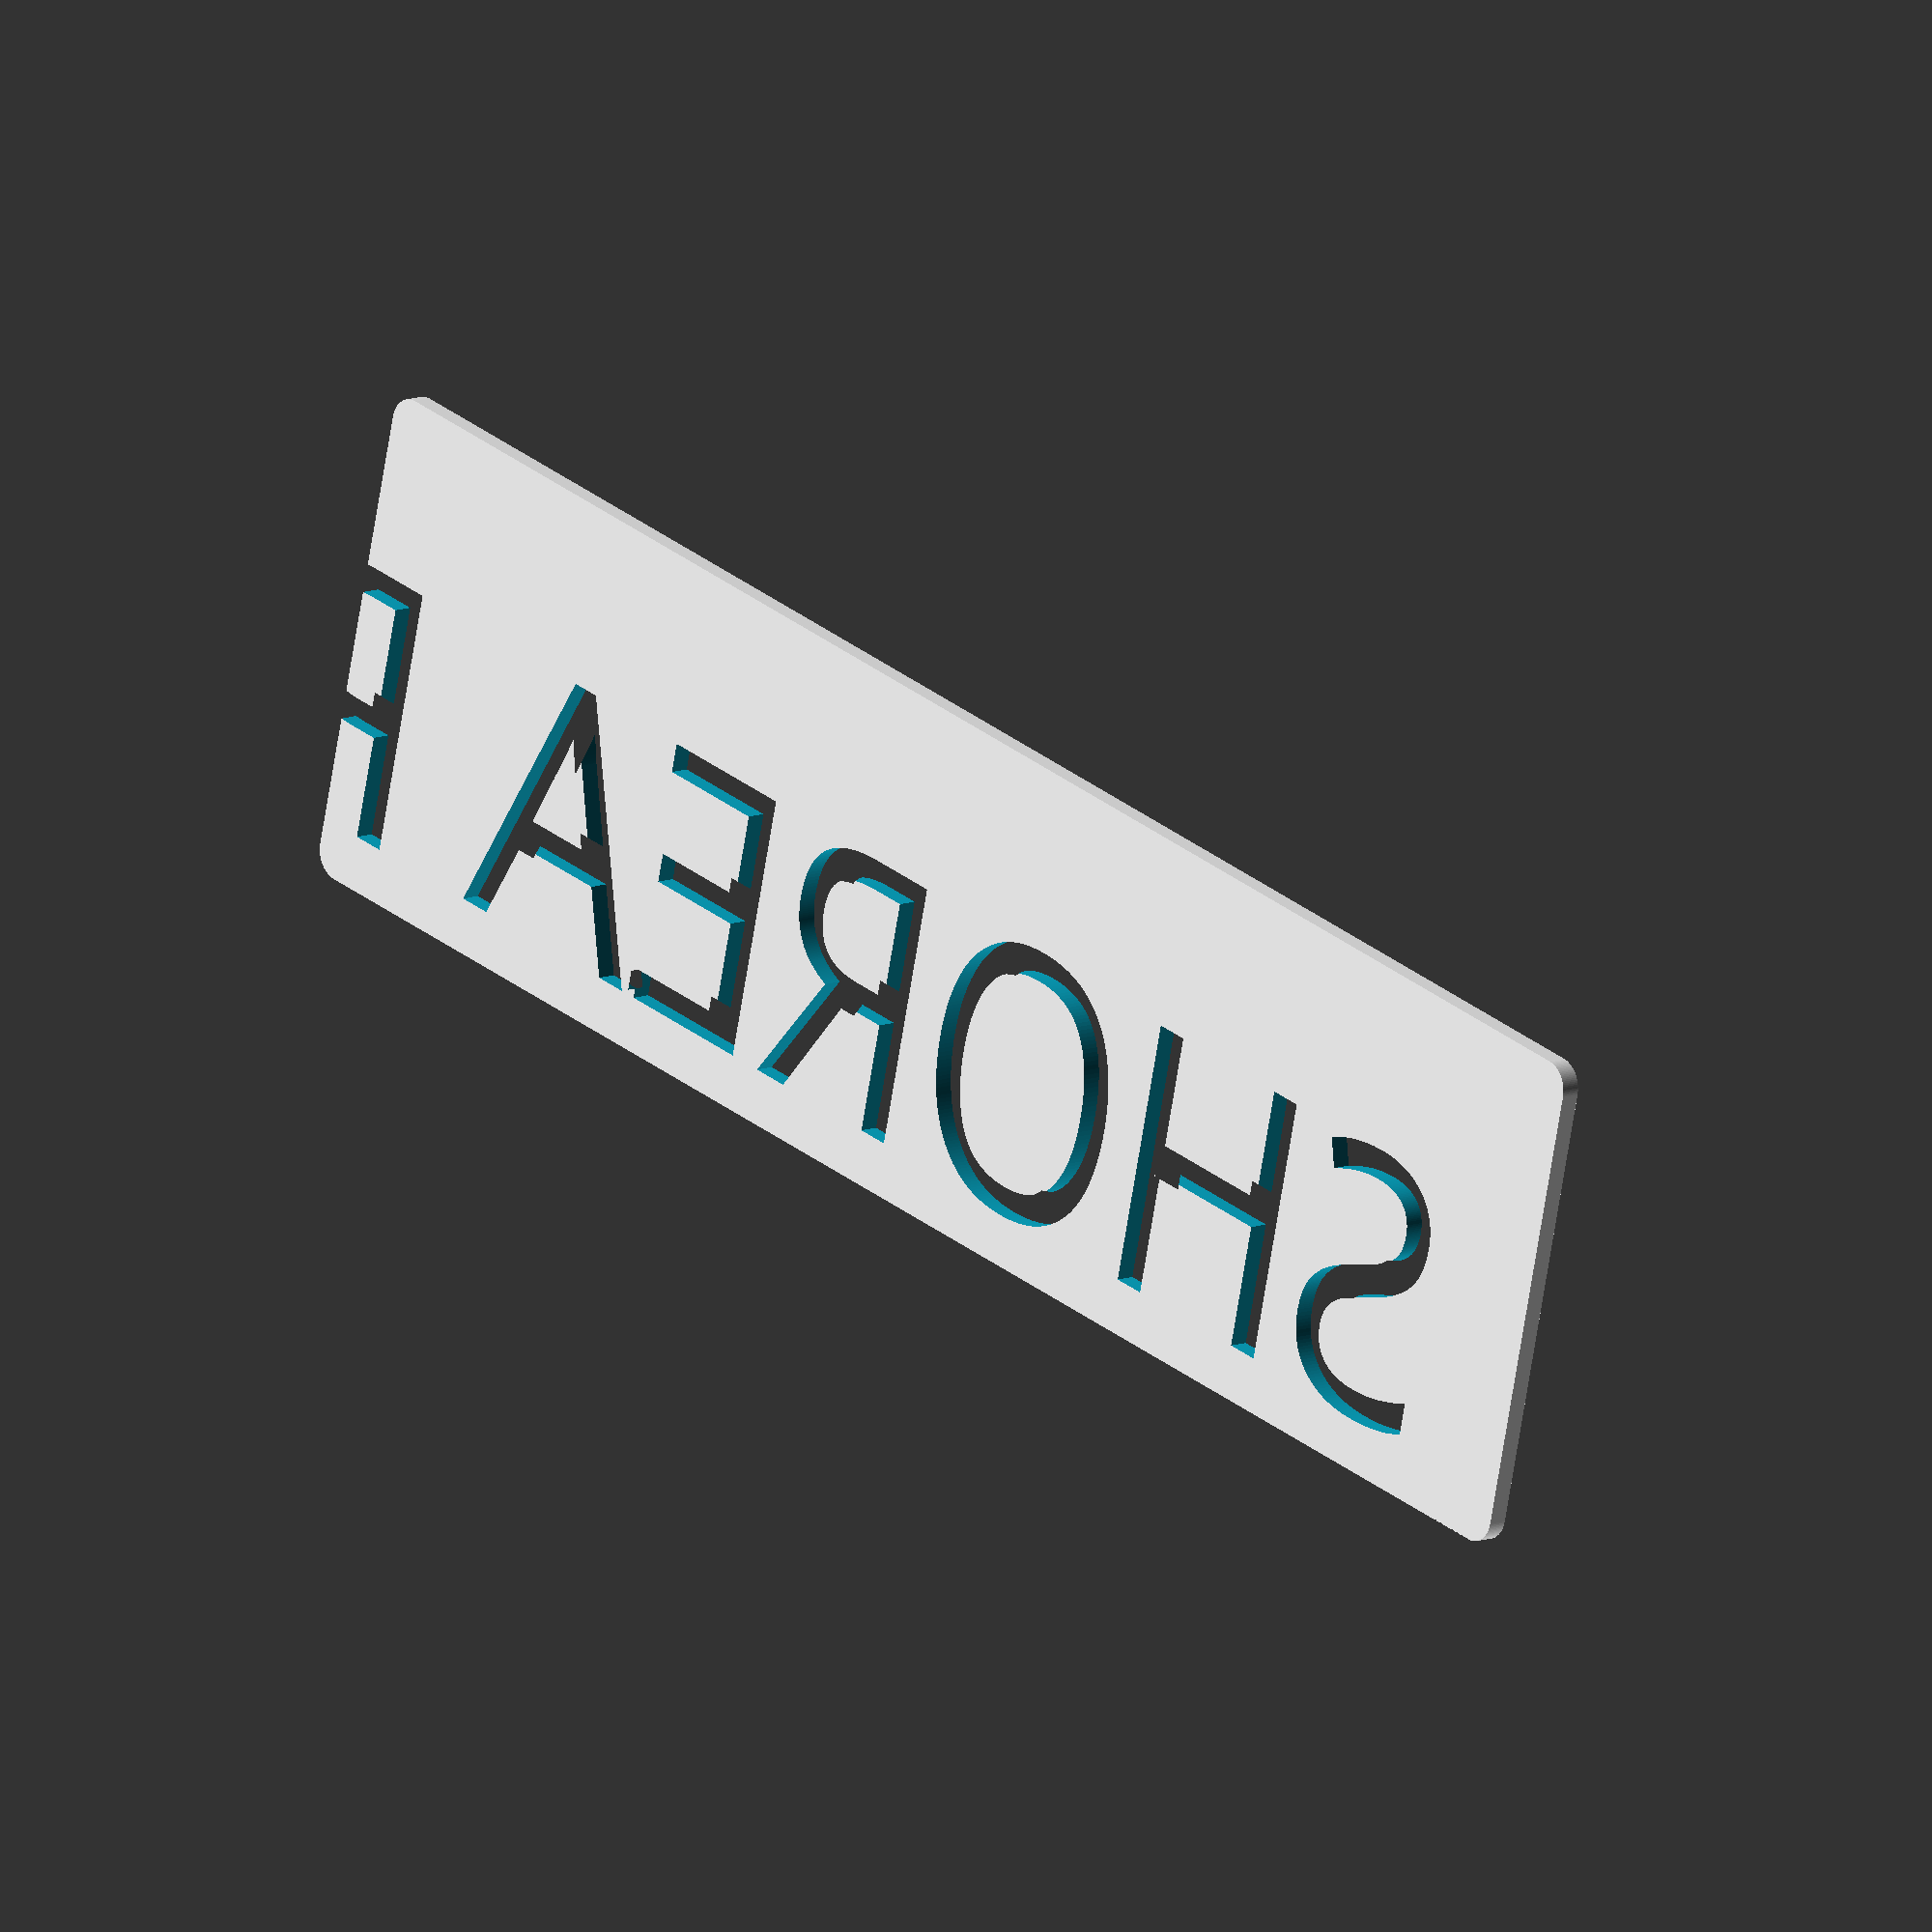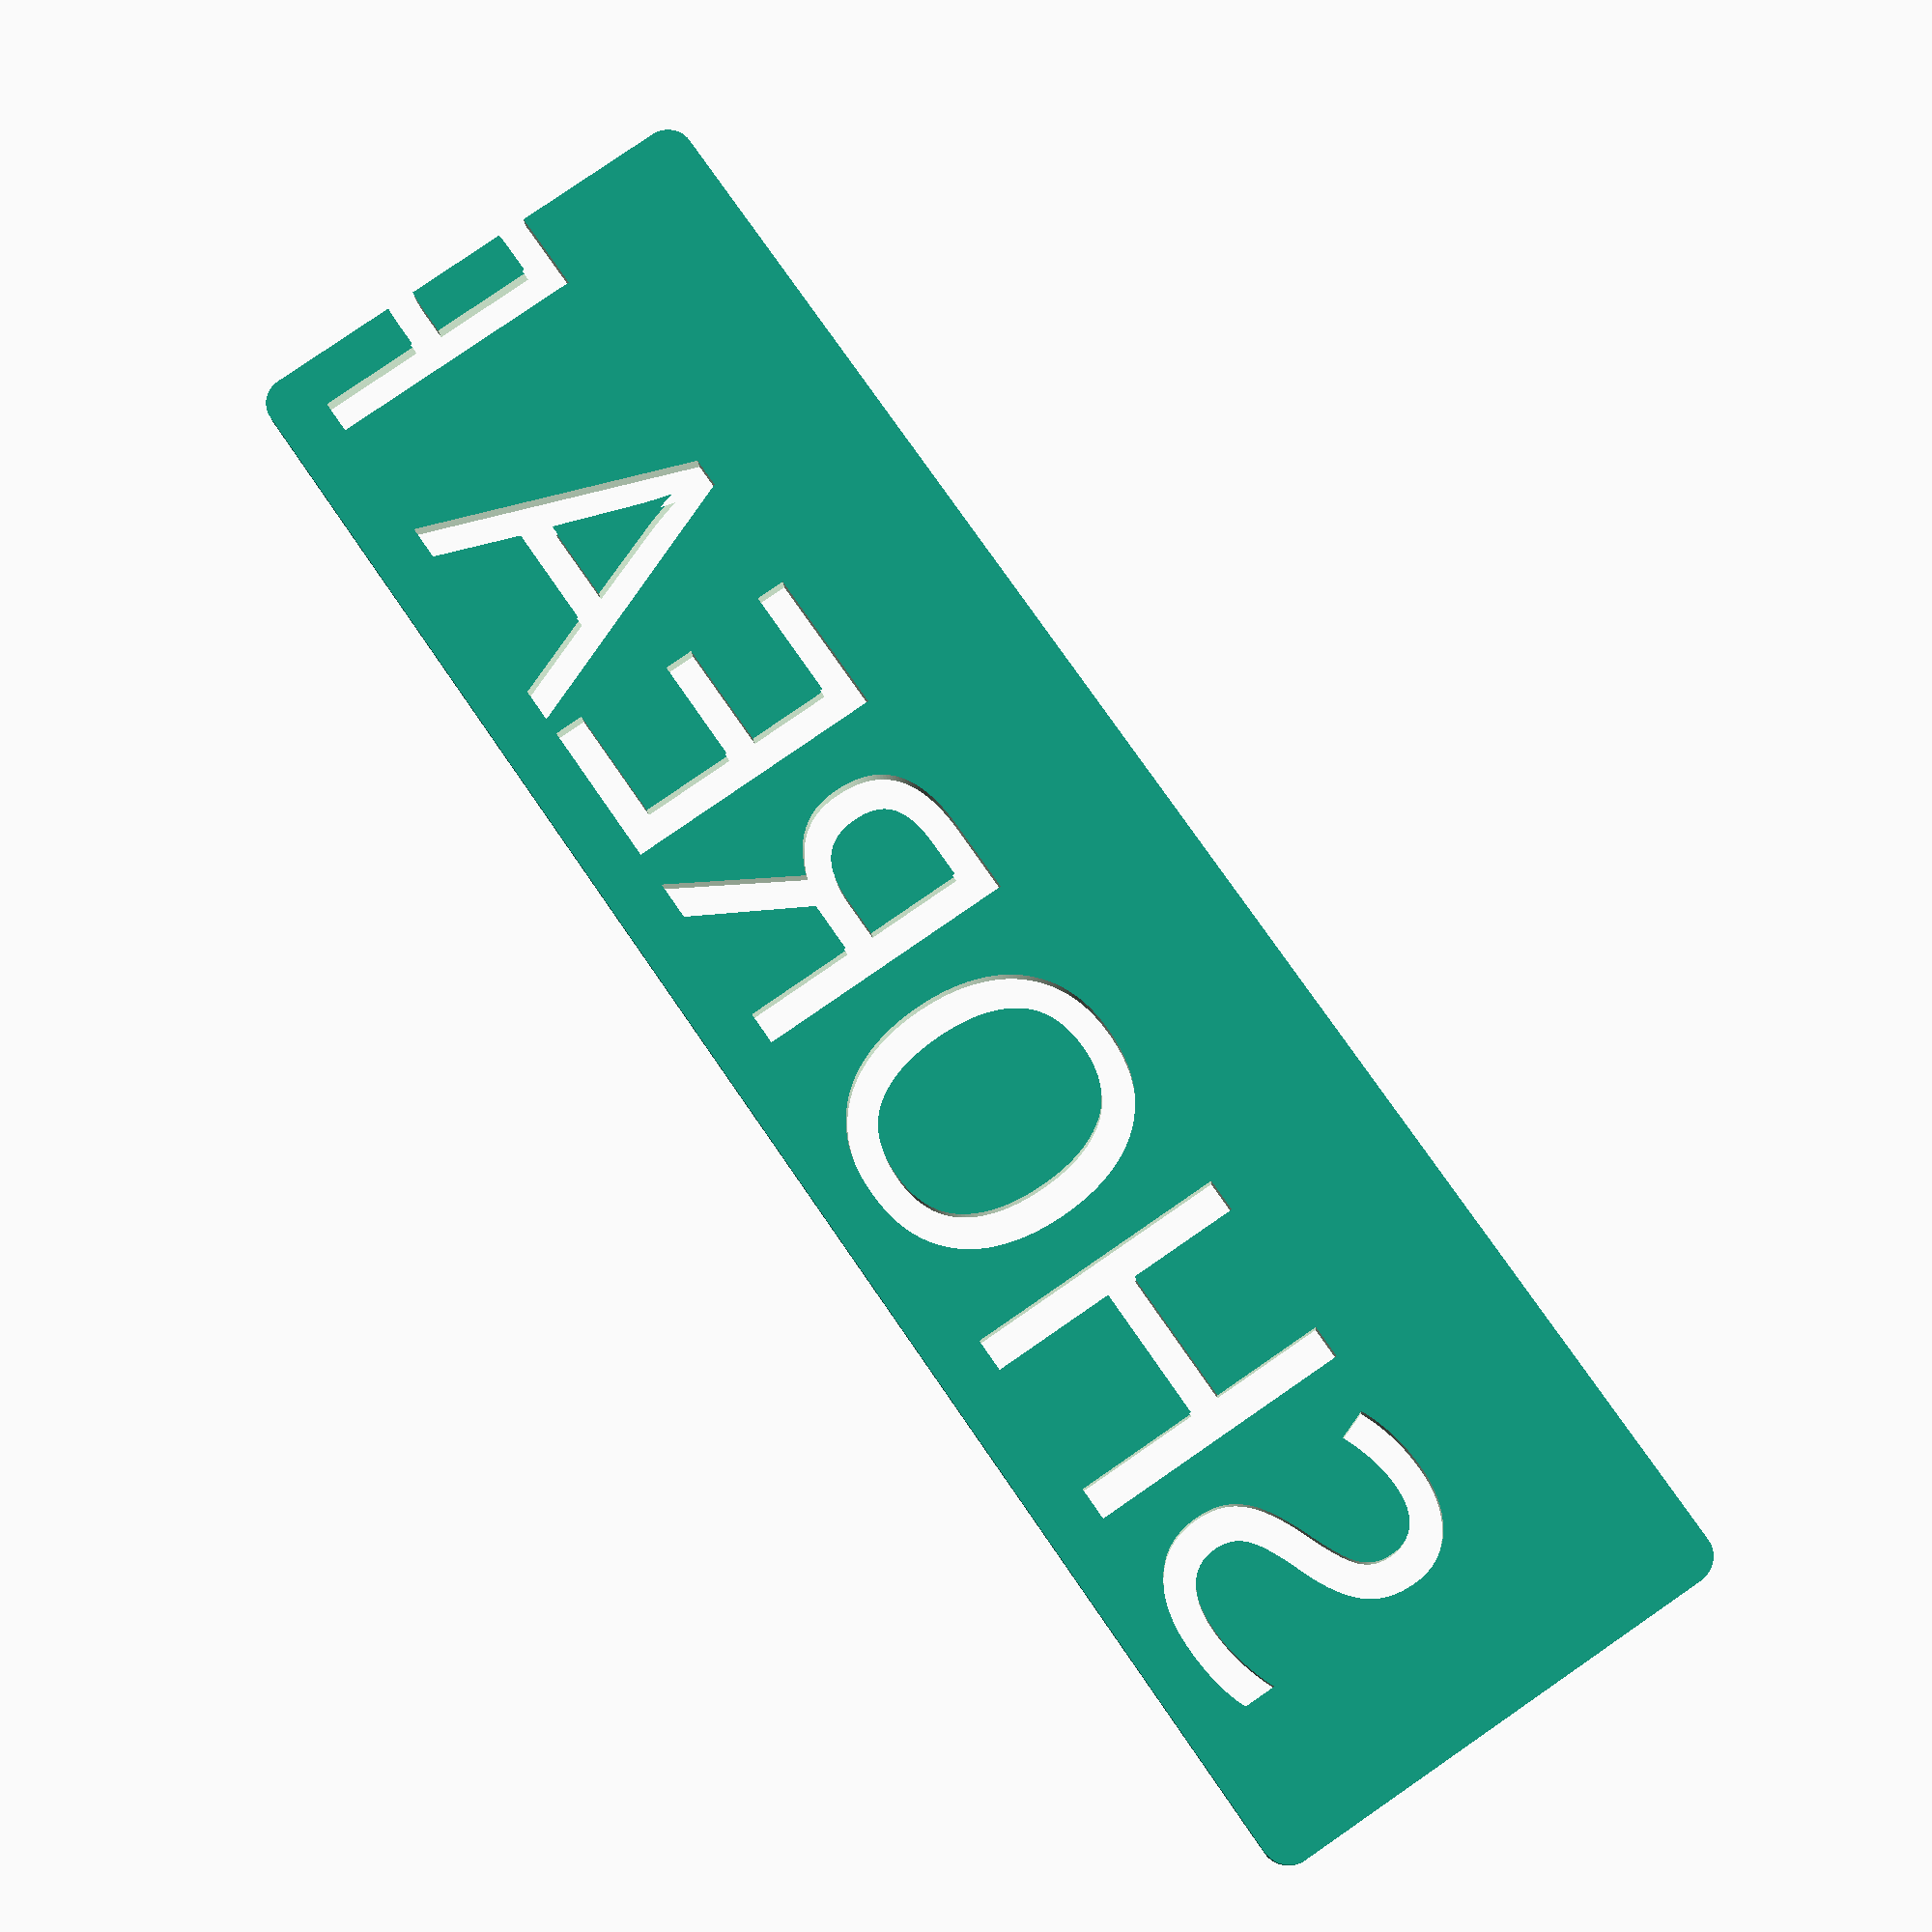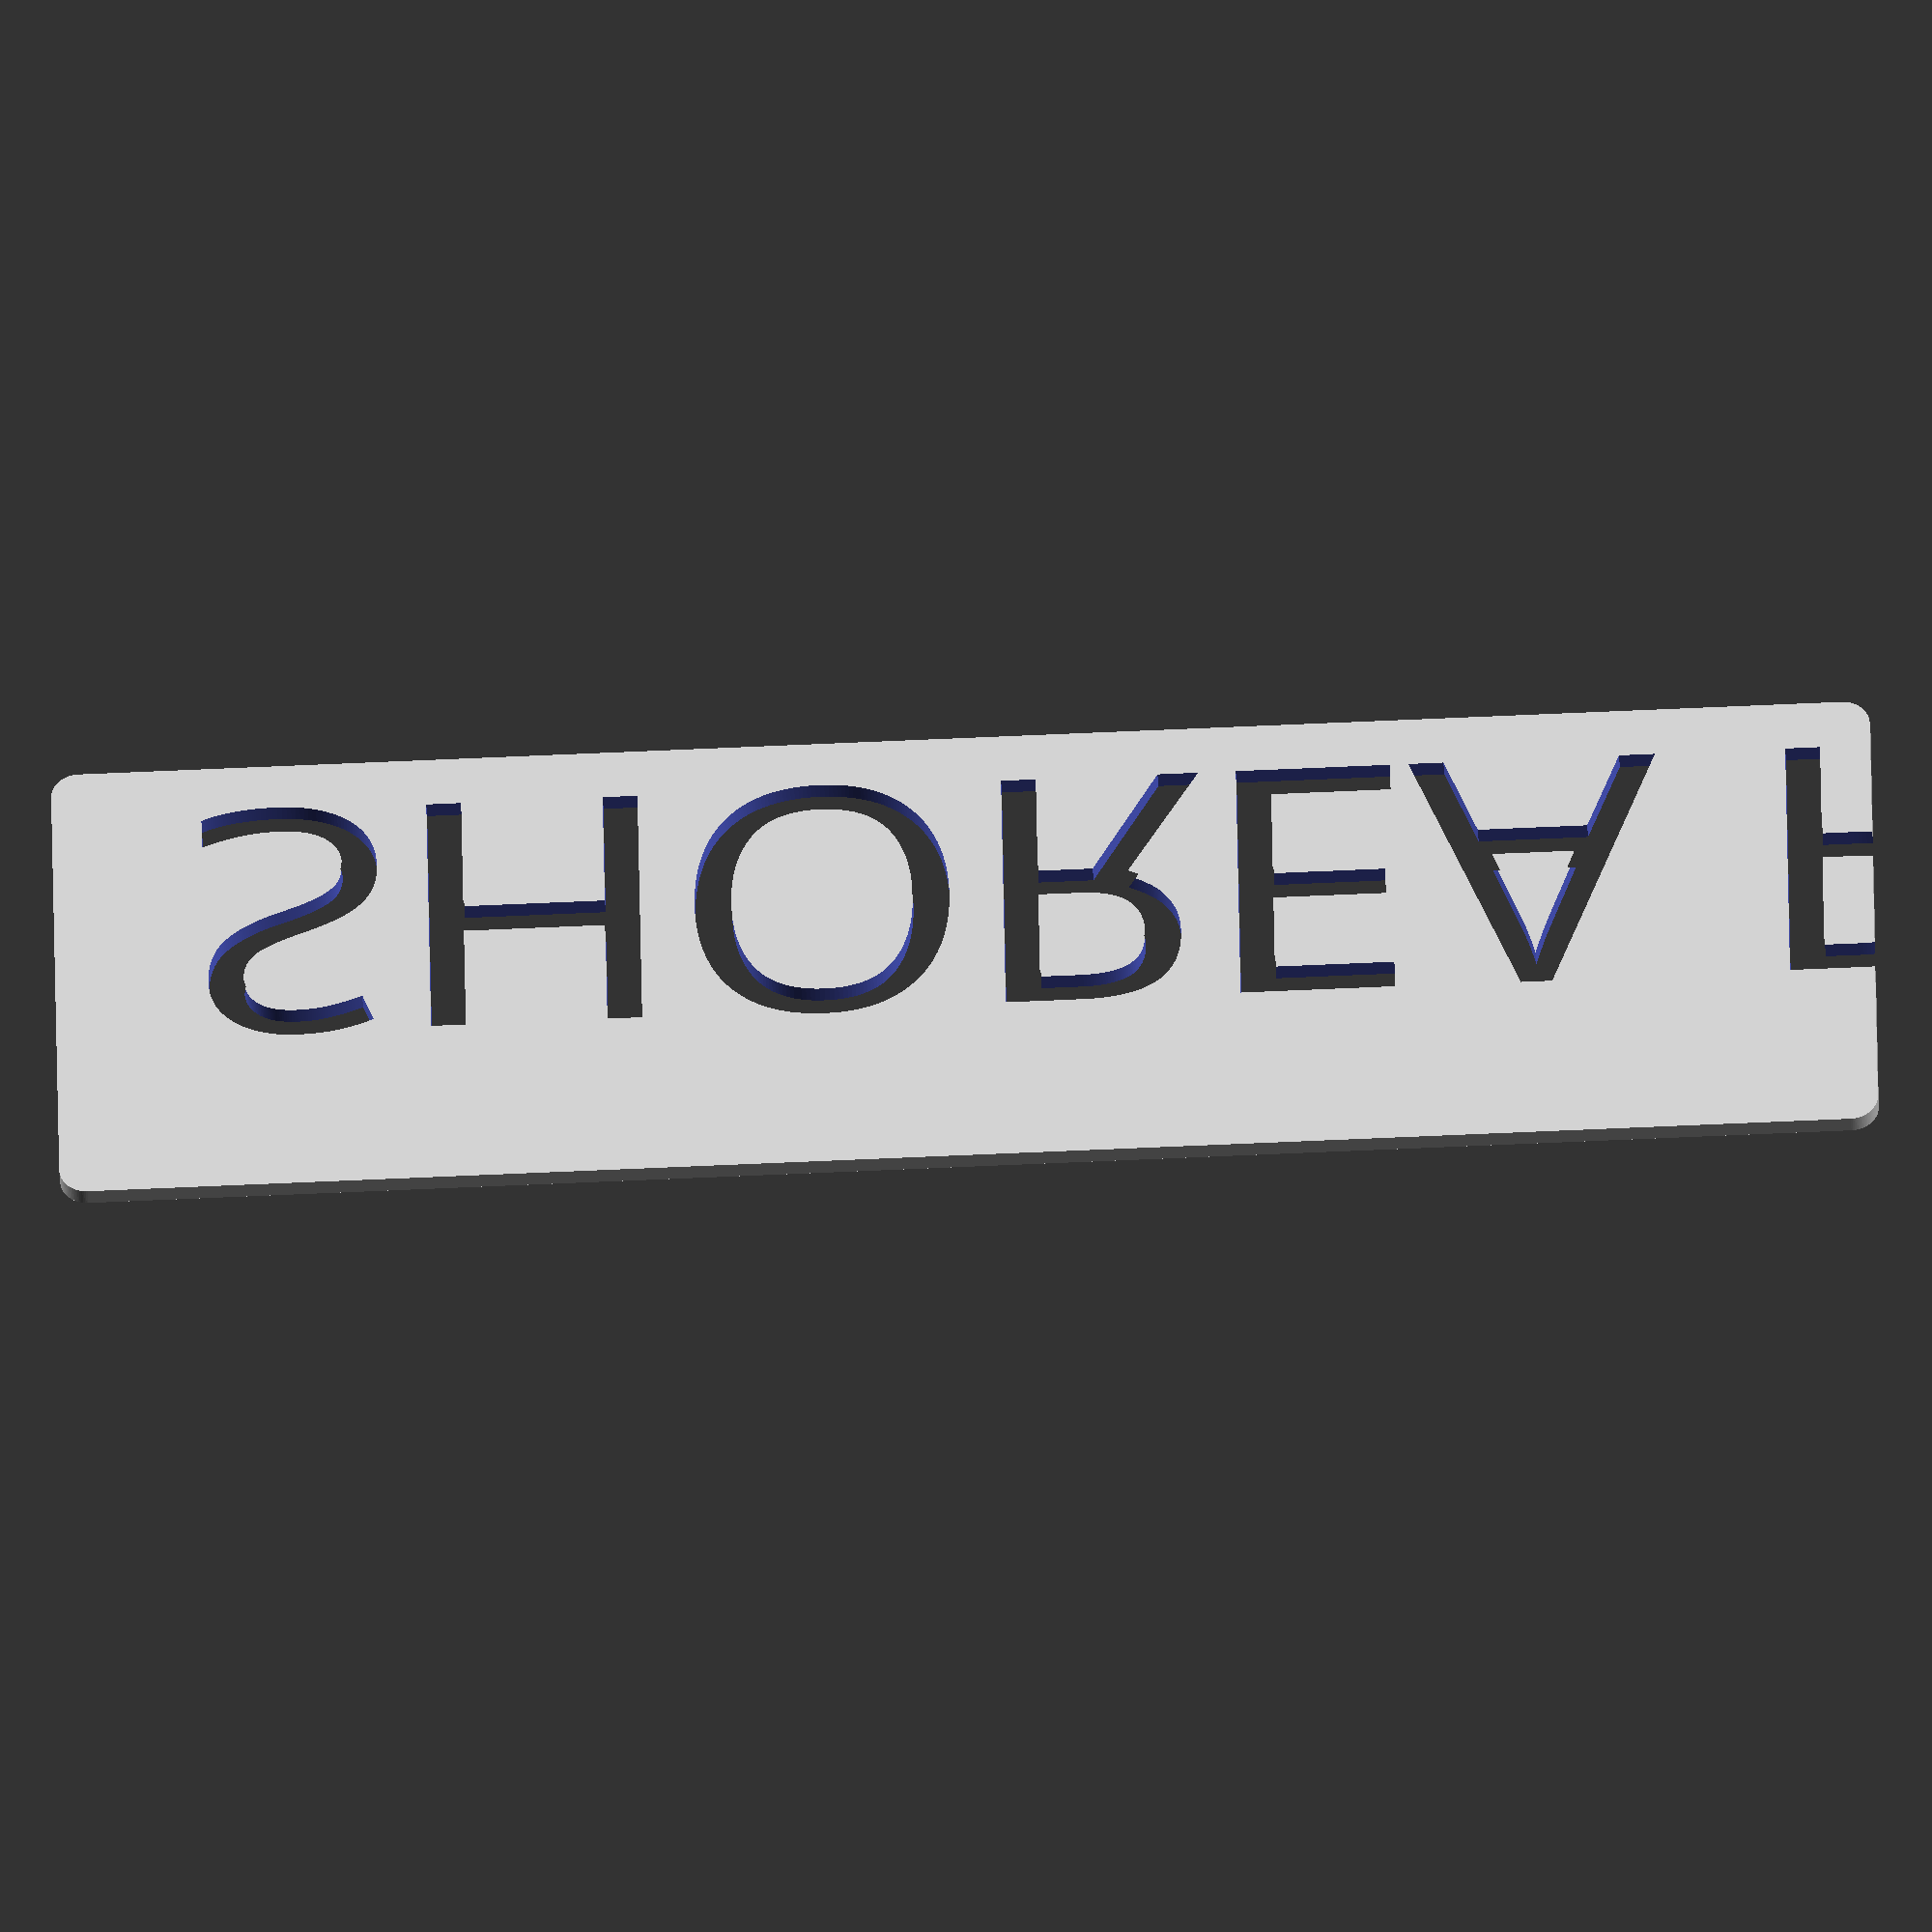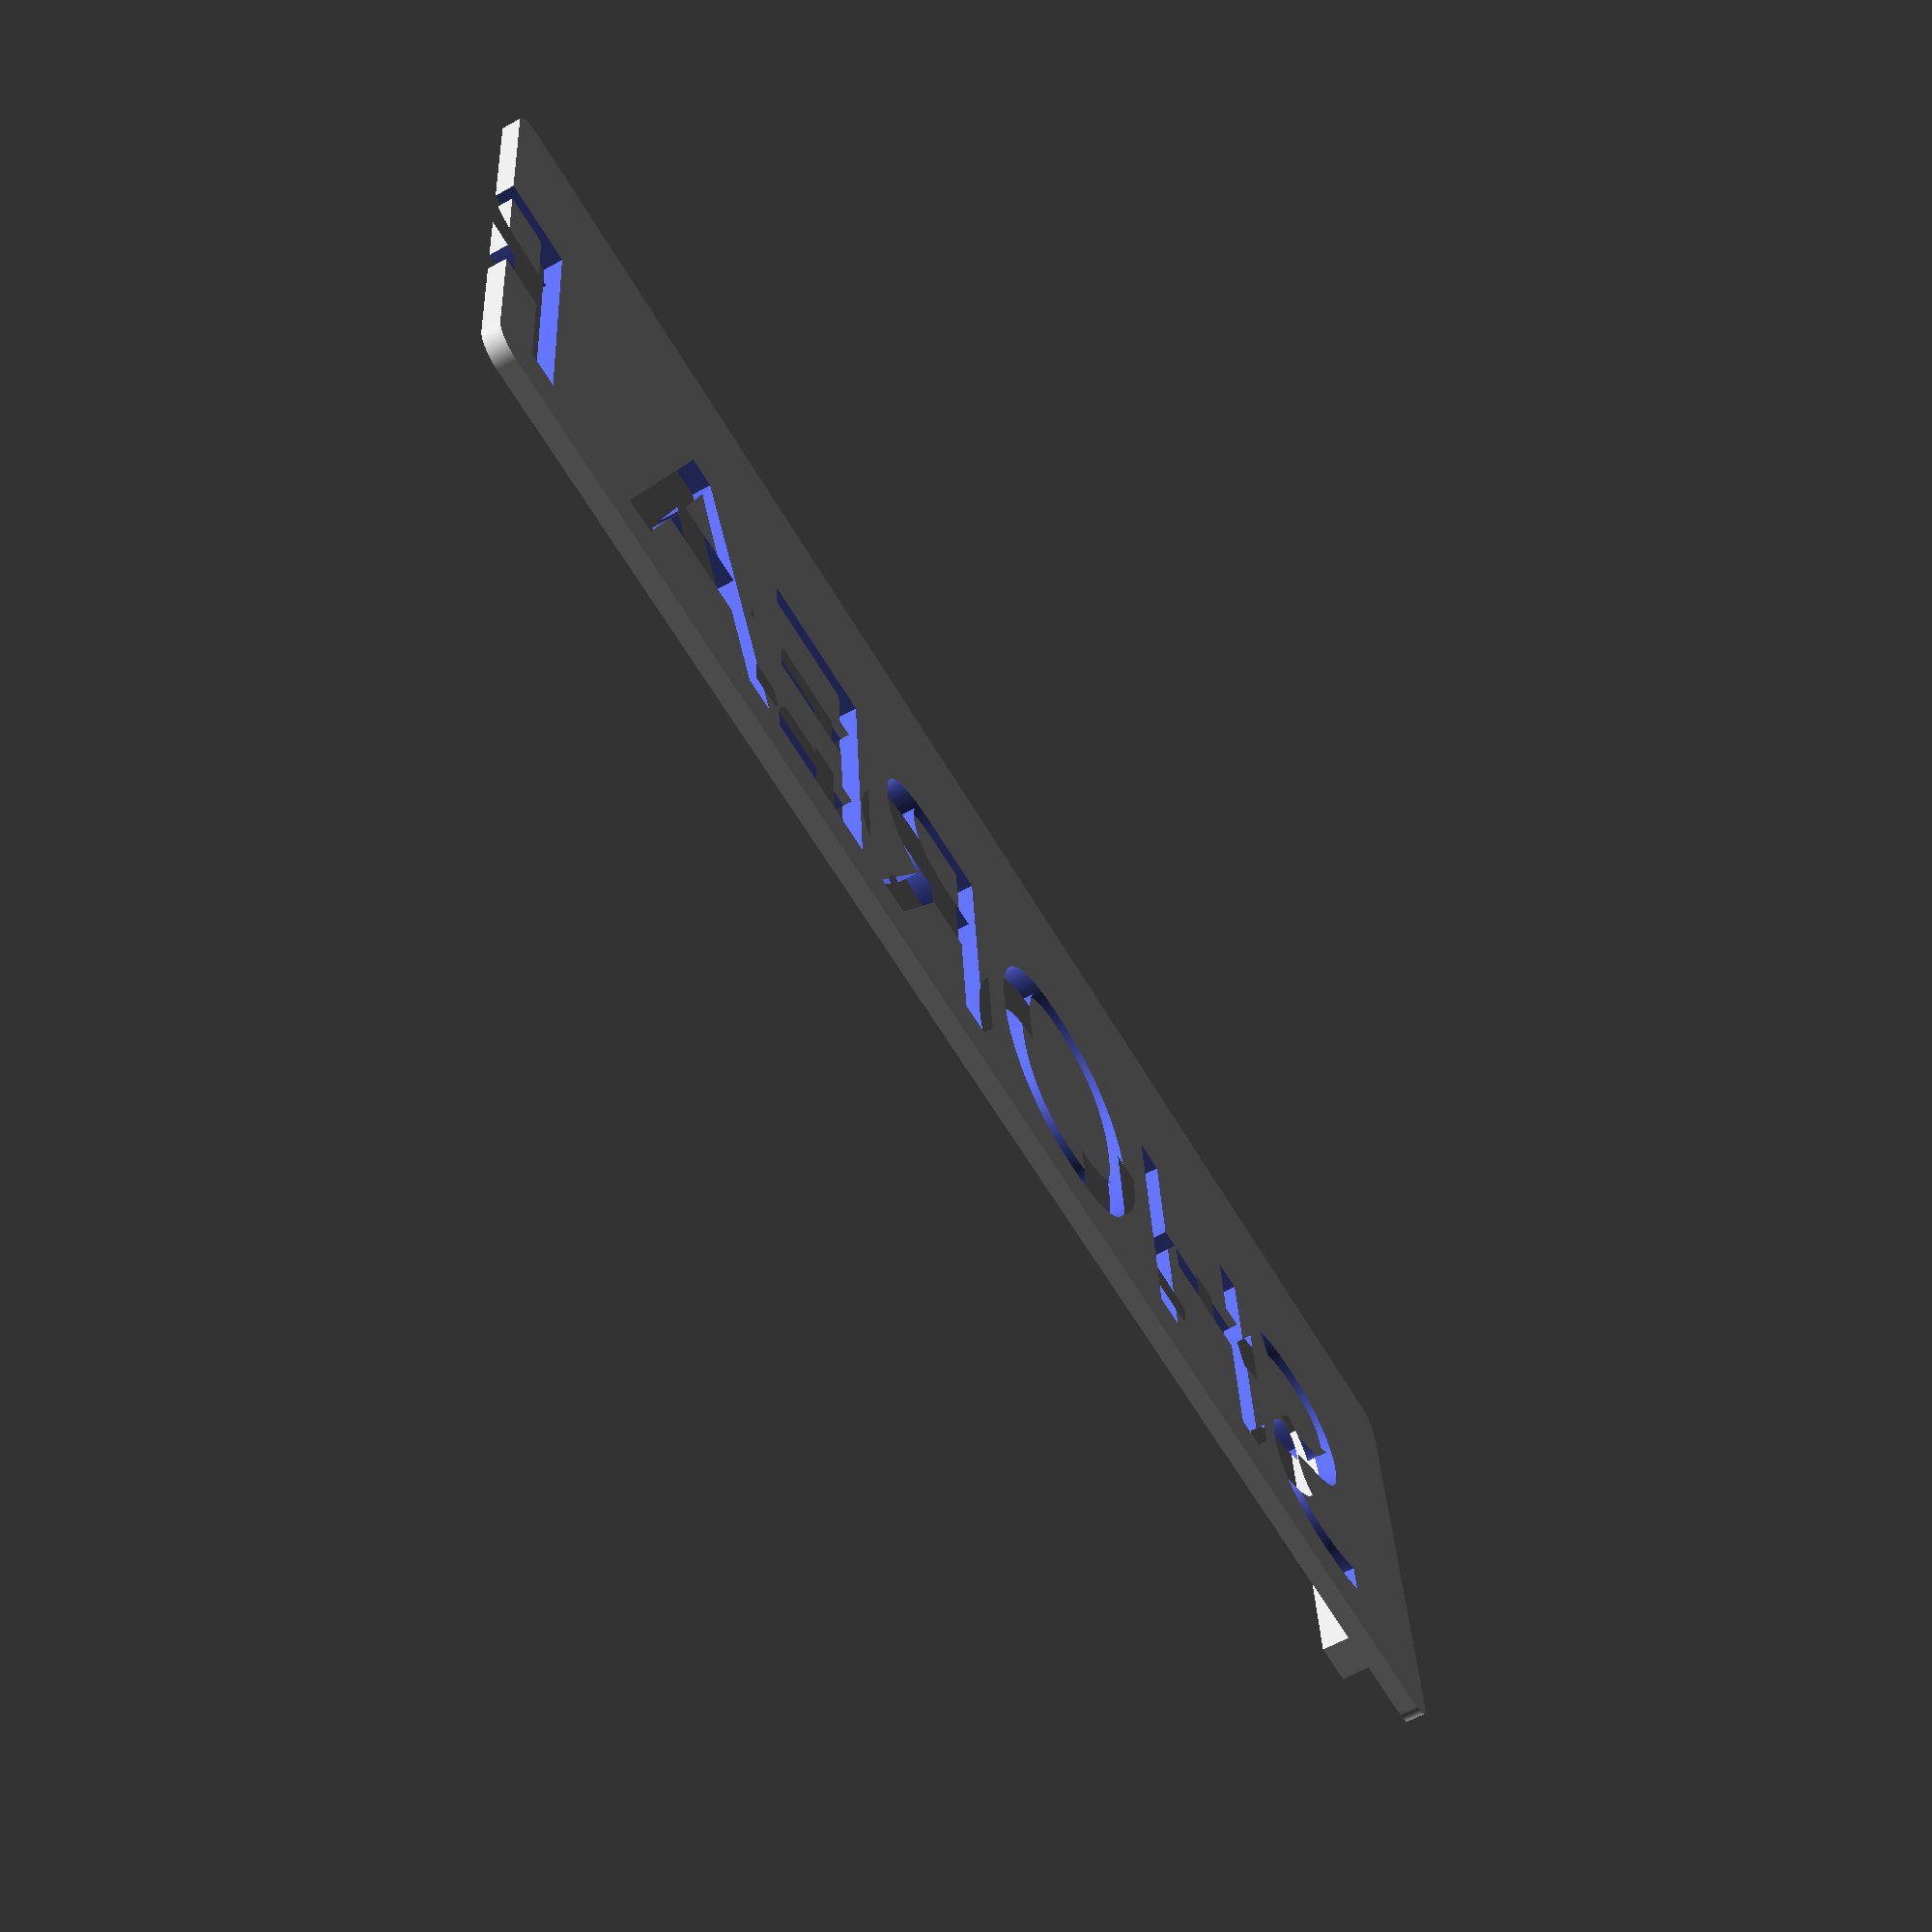
<openscad>
$fn=100;

$board_rounding_radius=3;
$board_height=50;
$board_width=190;
$board_thicknes=2;

$holder_height=40;
$holder_width=5;
$holder_thicknes=5;
$holder_offset=3;

$text_offset_horizontal = 30;
$text_offset_vertical = $board_height/2 + 0;

$font="Wallpoet:style=Normal";
$font_size=30;
$text="SHOREA PICEA PINUS FRAXINUS";

difference(){
    
union(){
minkowski(){
    cube([$board_width,$board_height,$board_thicknes], center=false);
    cylinder(r=$board_rounding_radius,h=0.1);
};
translate([$holder_offset,$holder_offset,$board_thicknes]) cube([$holder_width,$holder_height,$holder_thicknes], center=false);
};

translate([$holder_width+2*$holder_offset,($board_height-$font_size/2)/2,-$board_thicknes/2]){
    linear_extrude(height=$board_thicknes*2, $fn=150){
        text($text, font=$font, size=$font_size, halign = "left", valign="center" );
    };
};
};
</openscad>
<views>
elev=168.8 azim=166.3 roll=311.4 proj=o view=solid
elev=13.0 azim=304.5 roll=182.9 proj=p view=wireframe
elev=216.7 azim=1.0 roll=357.4 proj=o view=solid
elev=242.7 azim=184.9 roll=60.8 proj=p view=solid
</views>
